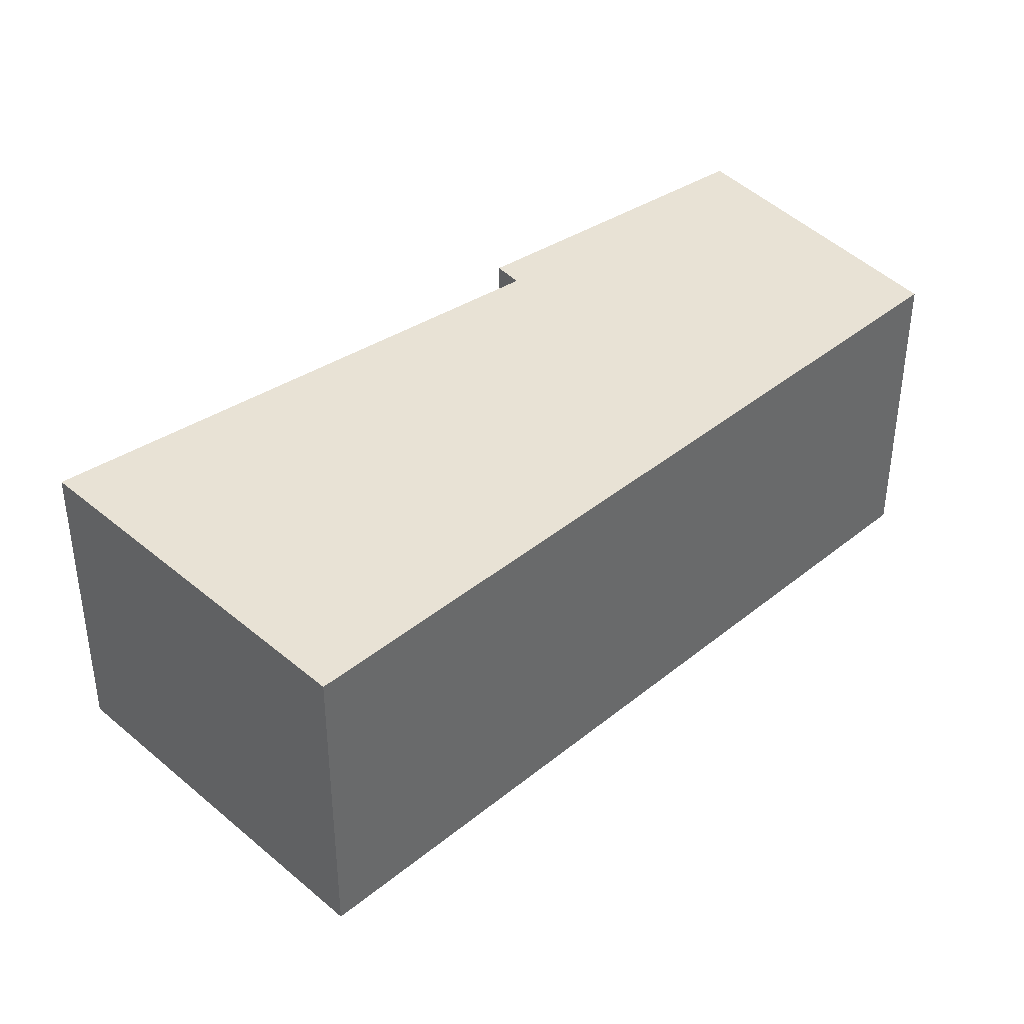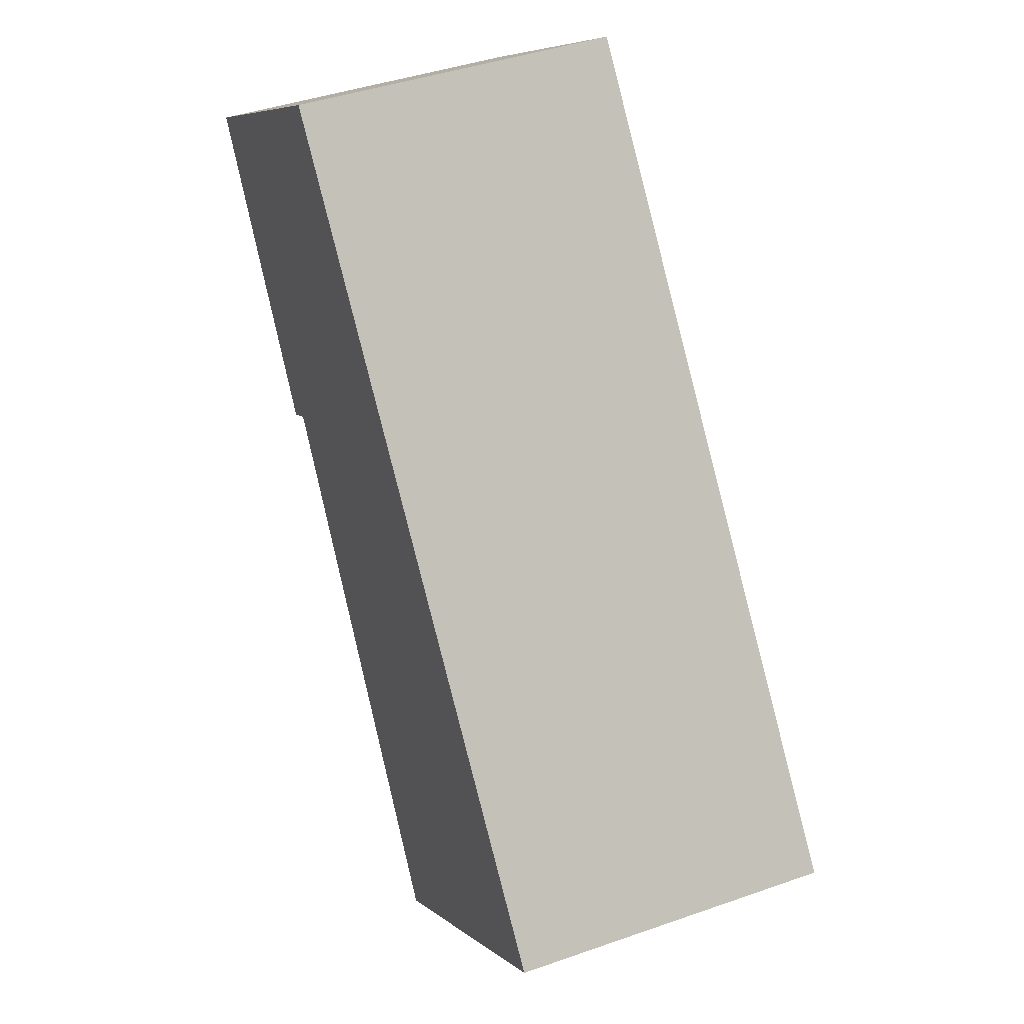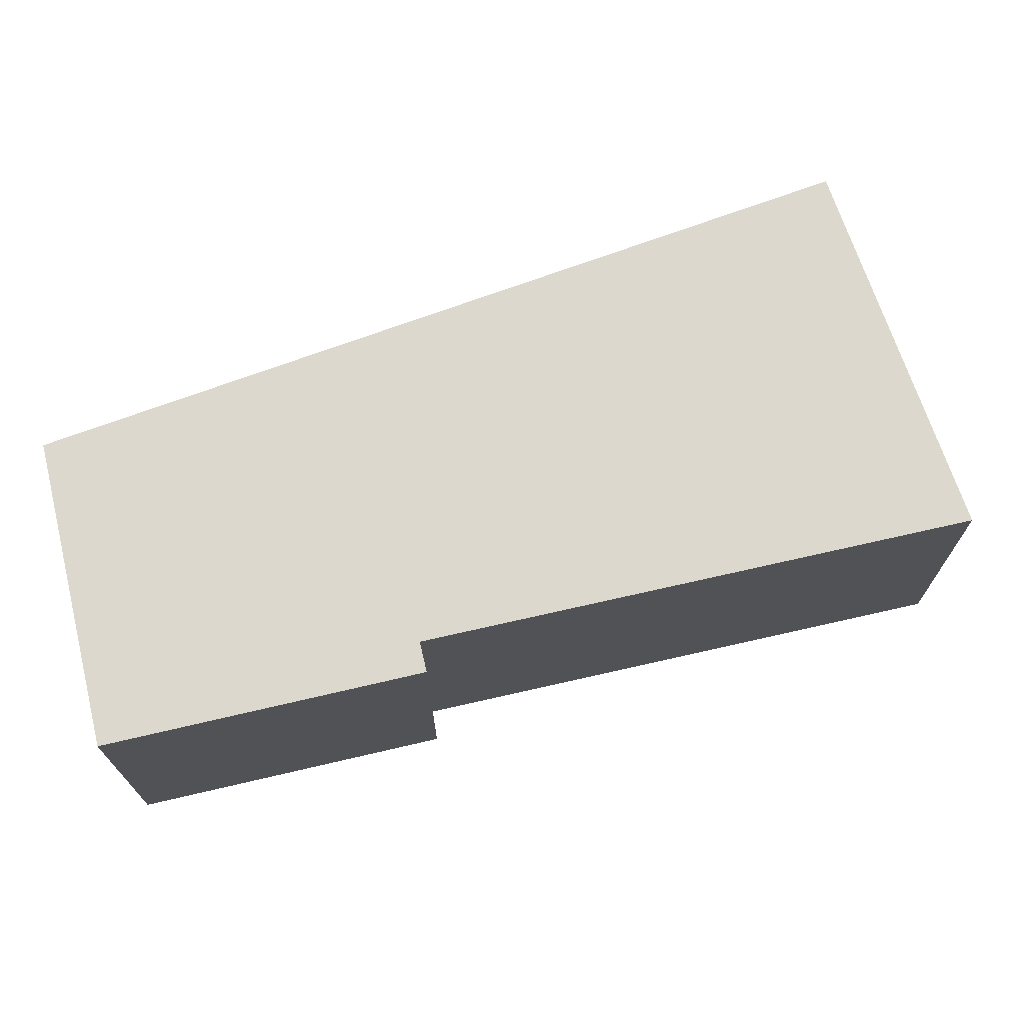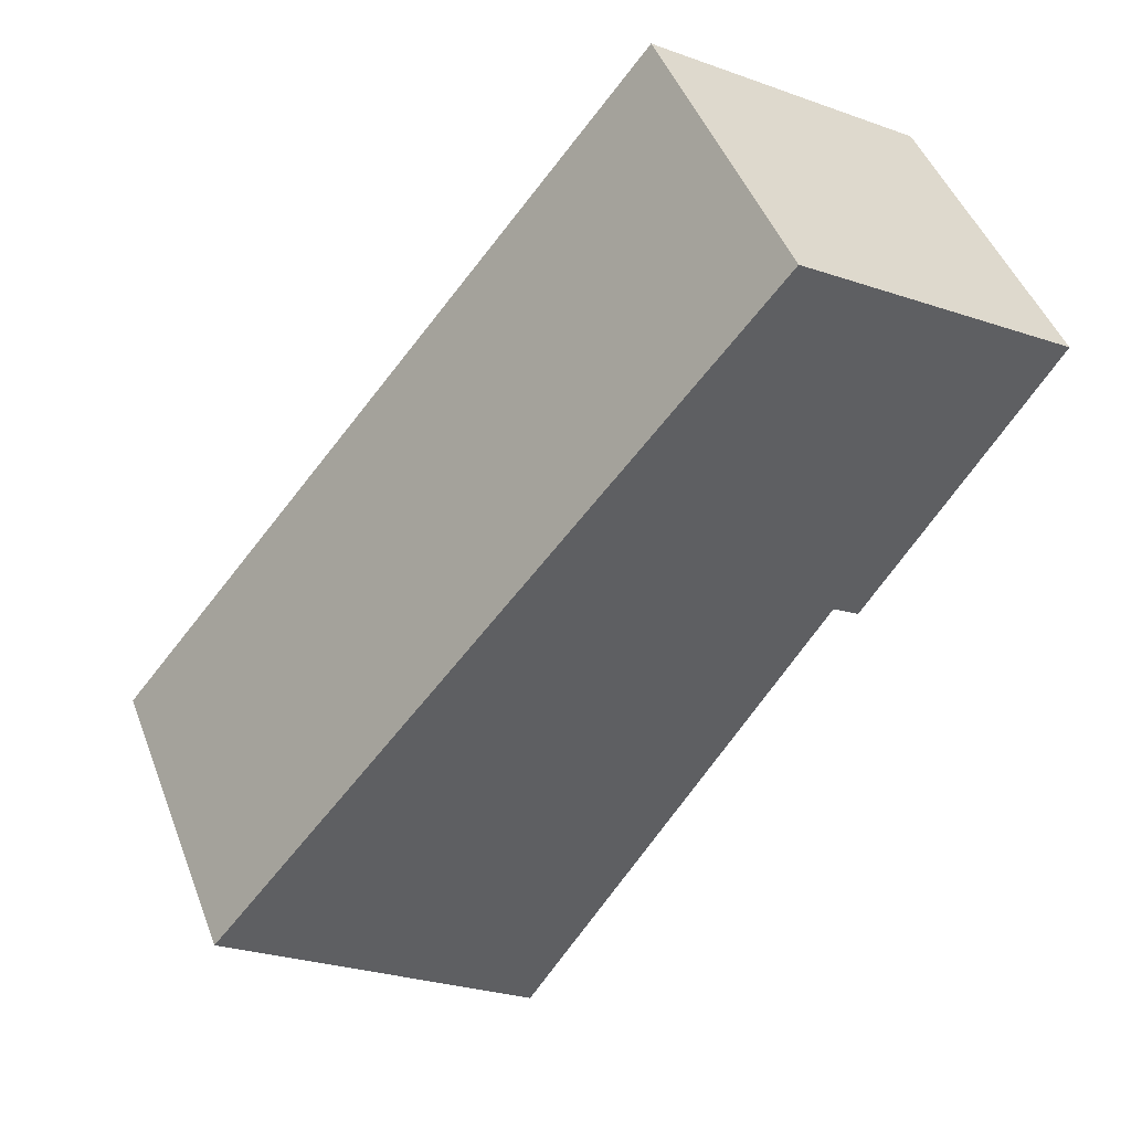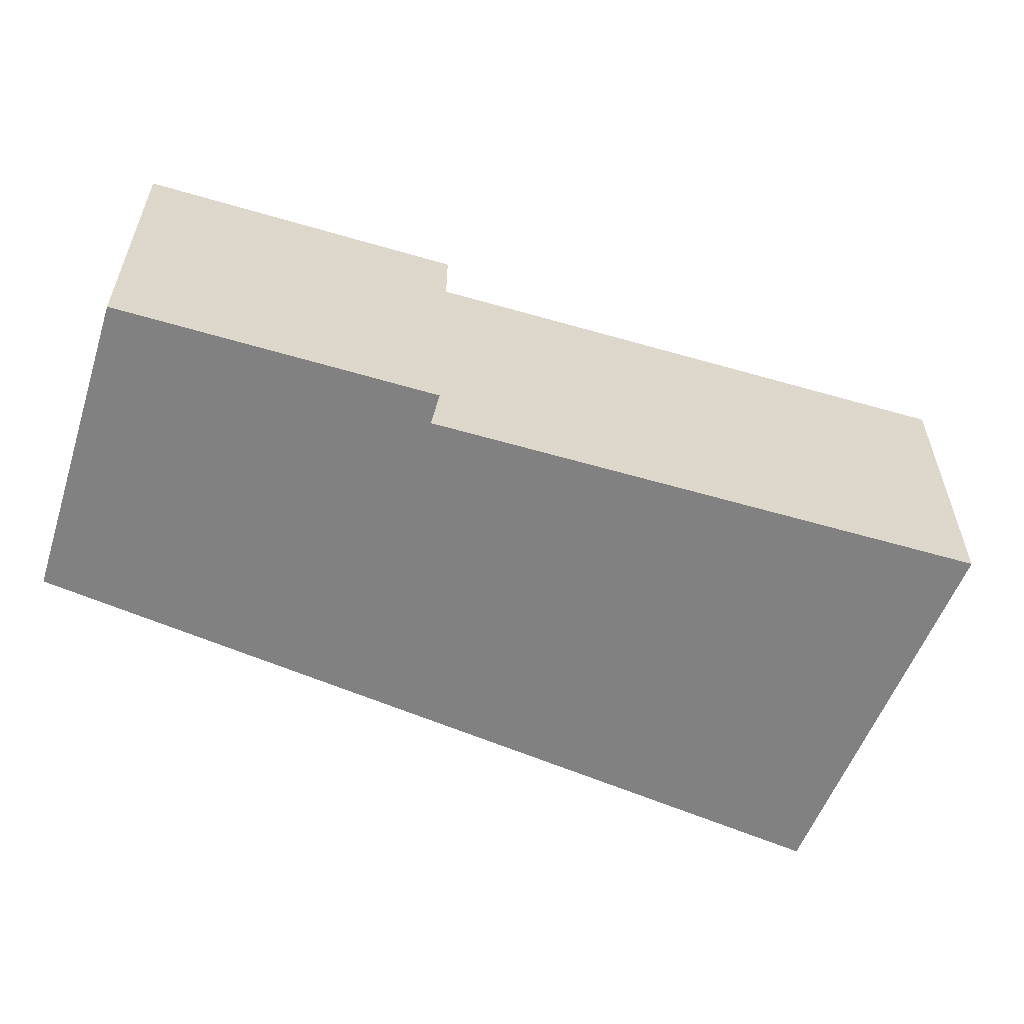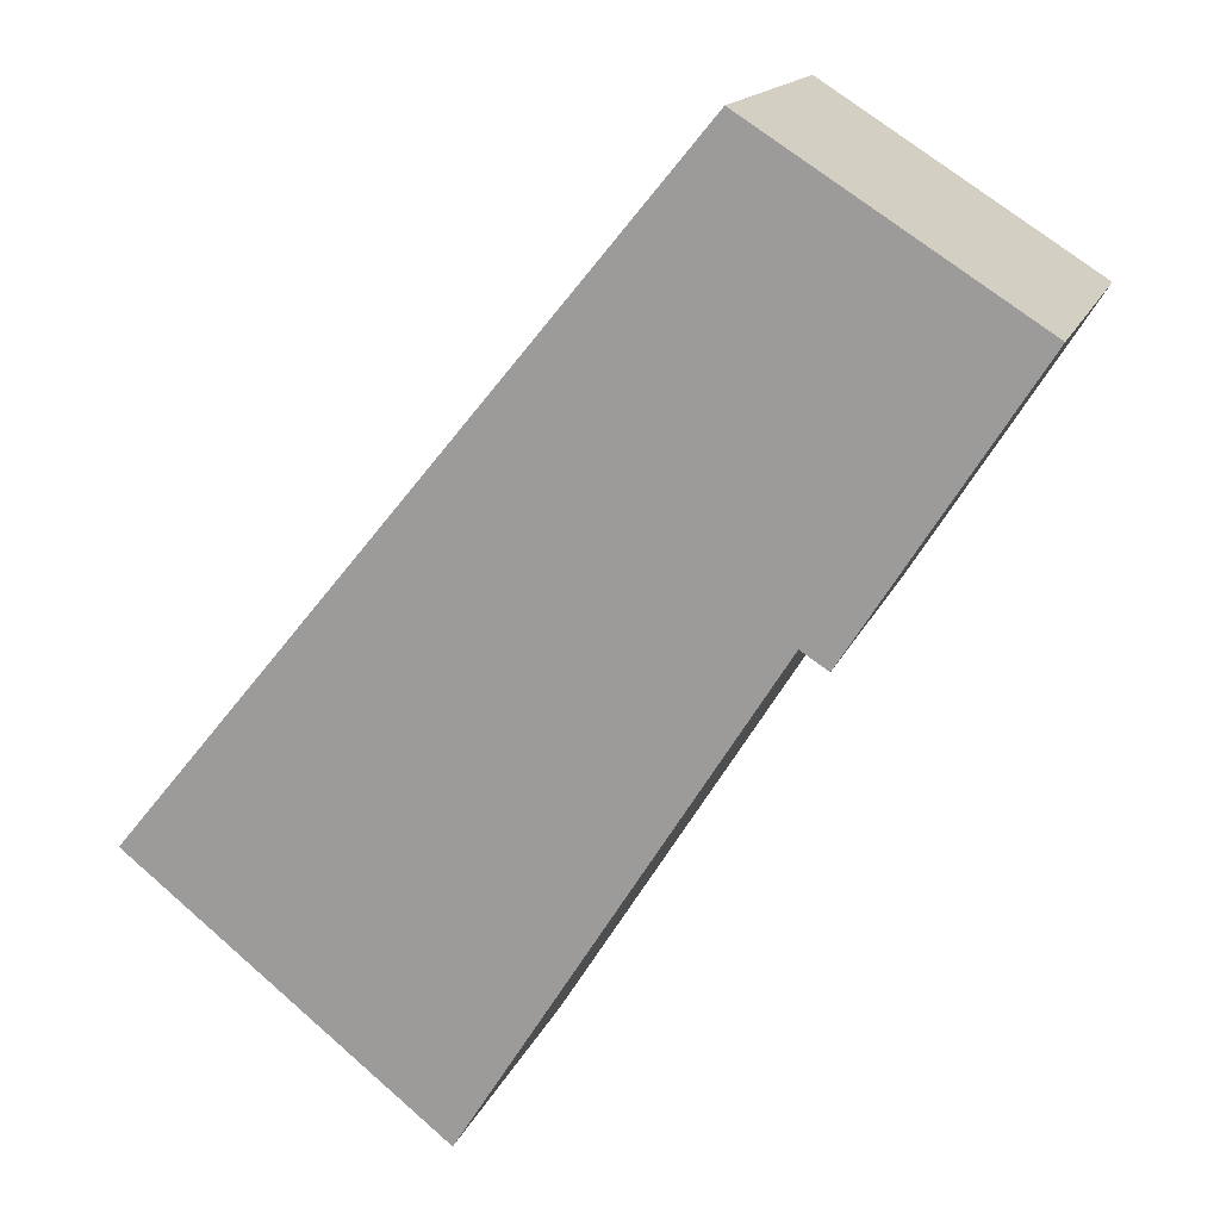
<metadata>
{"format":"obj","ext":"obj","renderer":"f3d","projection":"perspective","resolution":1024,"background":"white","views":[{"elev":40.6,"azim":-95.4,"up":"+Y"},{"elev":42.1,"azim":-112.9,"up":"+Z"},{"elev":72.4,"azim":109.4,"up":"+Y"},{"elev":46.7,"azim":-20.3,"up":"+Z"},{"elev":-60.4,"azim":105.8,"up":"+Y"},{"elev":15.3,"azim":16.3,"up":"+Z"}]}
</metadata>
<code>
v  0.568 3.365 -0.455
v  6.472 3.365 2.451
v  3.274 3.365 -2.625
v  0.301 3.365 -0.241
v  0 3.365 2.06e-16
v  1.953 3.365 2.371
v  8.475 3.365 4.978
v  6.752 3.365 2.272
v  5.774 3.365 7.01
v  6.585 3.365 6.493
v  8.616 3.365 5.199
v  0 0 0
v  1.953 -1.452e-16 2.371
v  5.774 -4.292e-16 7.01
v  8.616 -3.183e-16 5.199
v  6.585 -3.976e-16 6.493
v  6.752 -1.391e-16 2.272
v  8.475 -3.048e-16 4.978
v  6.472 -1.501e-16 2.451
v  3.274 1.607e-16 -2.625
v  0.568 2.786e-17 -0.455
v  0.301 1.476e-17 -0.241
g defaultobject
f 1 2 3
f 2 1 4
f 2 4 5
f 2 5 6
f 2 7 8
f 7 2 6
f 7 6 9
f 7 9 10
f 7 10 11
f 12 6 5
f 6 12 9
f 9 12 13
f 9 13 14
f 14 10 9
f 10 14 11
f 11 14 15
f 15 14 16
f 15 7 11
f 7 15 8
f 8 15 17
f 17 15 18
f 19 3 2
f 3 19 20
f 17 2 8
f 2 17 19
f 20 1 3
f 1 20 21
f 1 21 4
f 4 21 5
f 5 21 22
f 5 22 12
f 16 18 15
f 18 16 14
f 18 14 13
f 18 13 19
f 18 19 17
f 19 13 20
f 20 13 21
f 21 13 22
f 22 13 12

</code>
